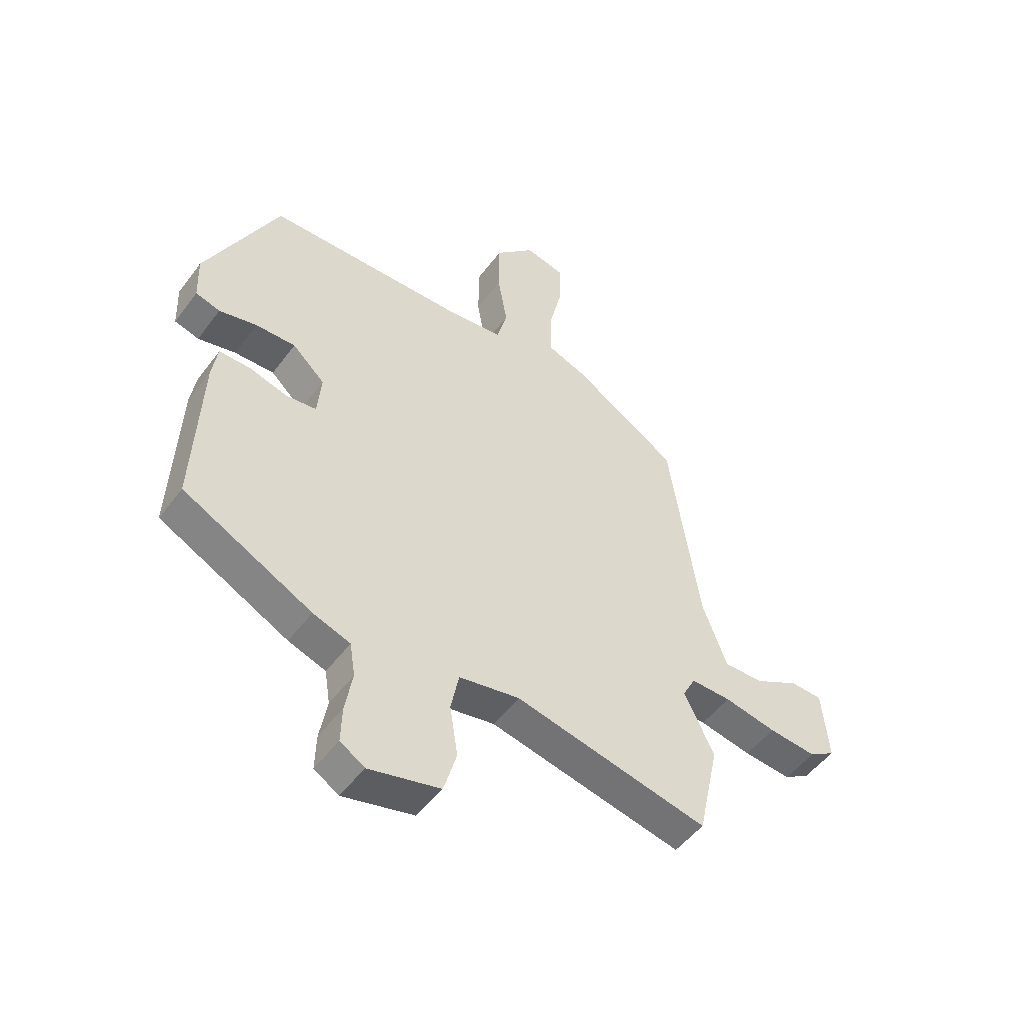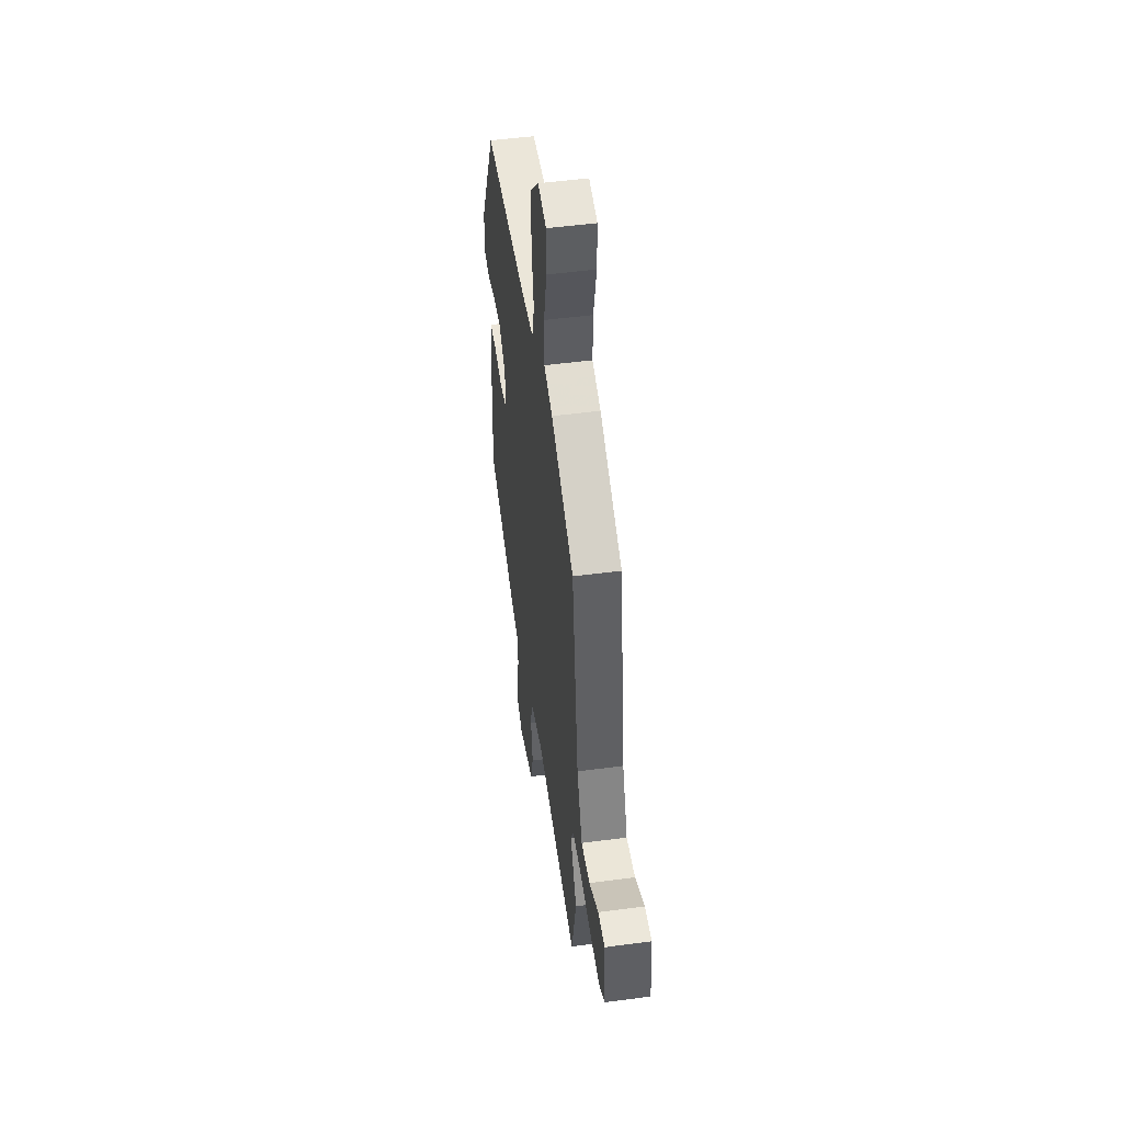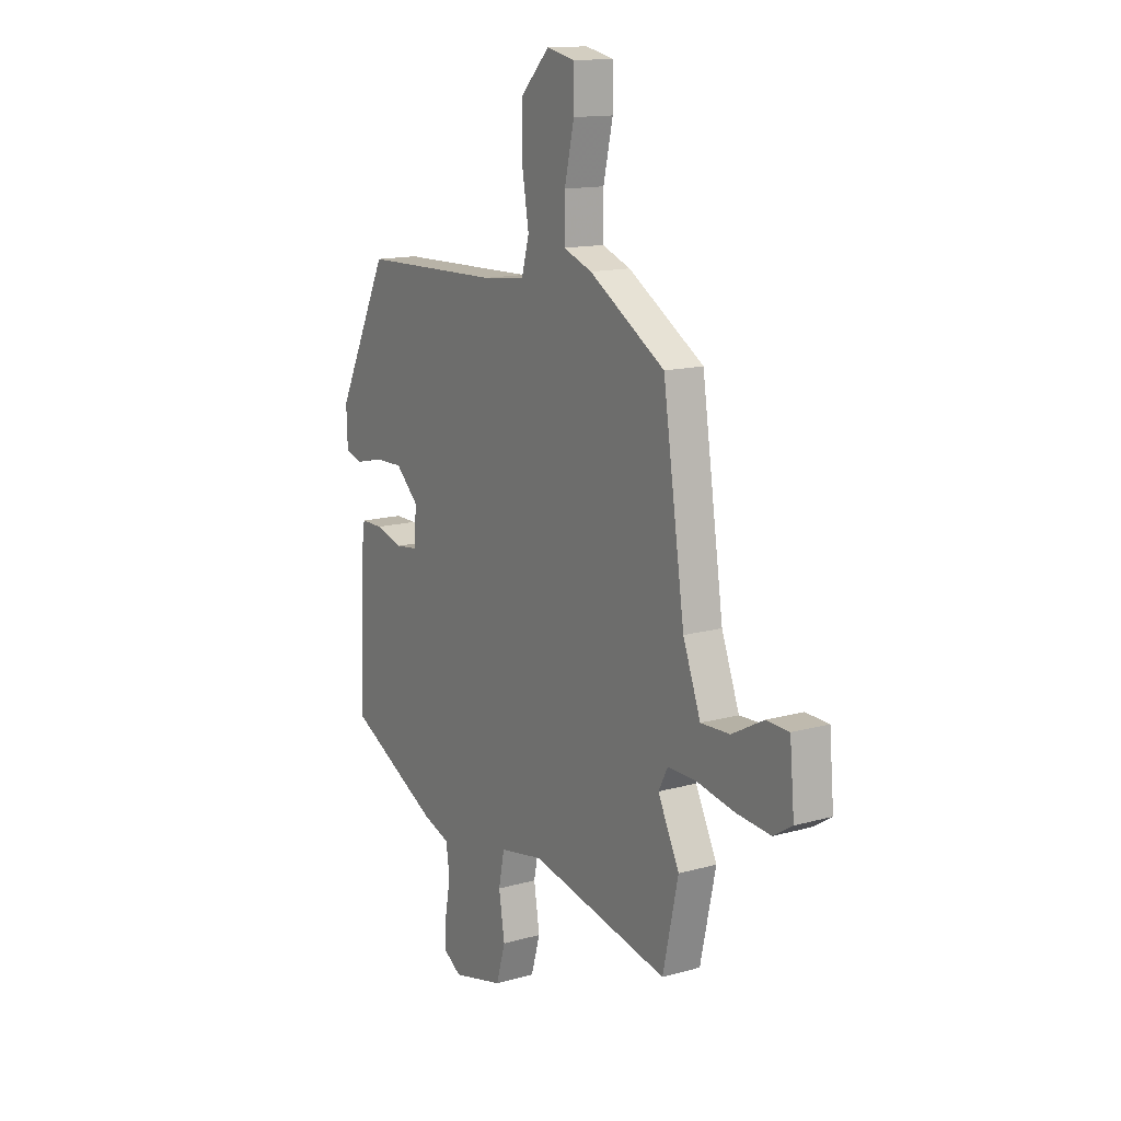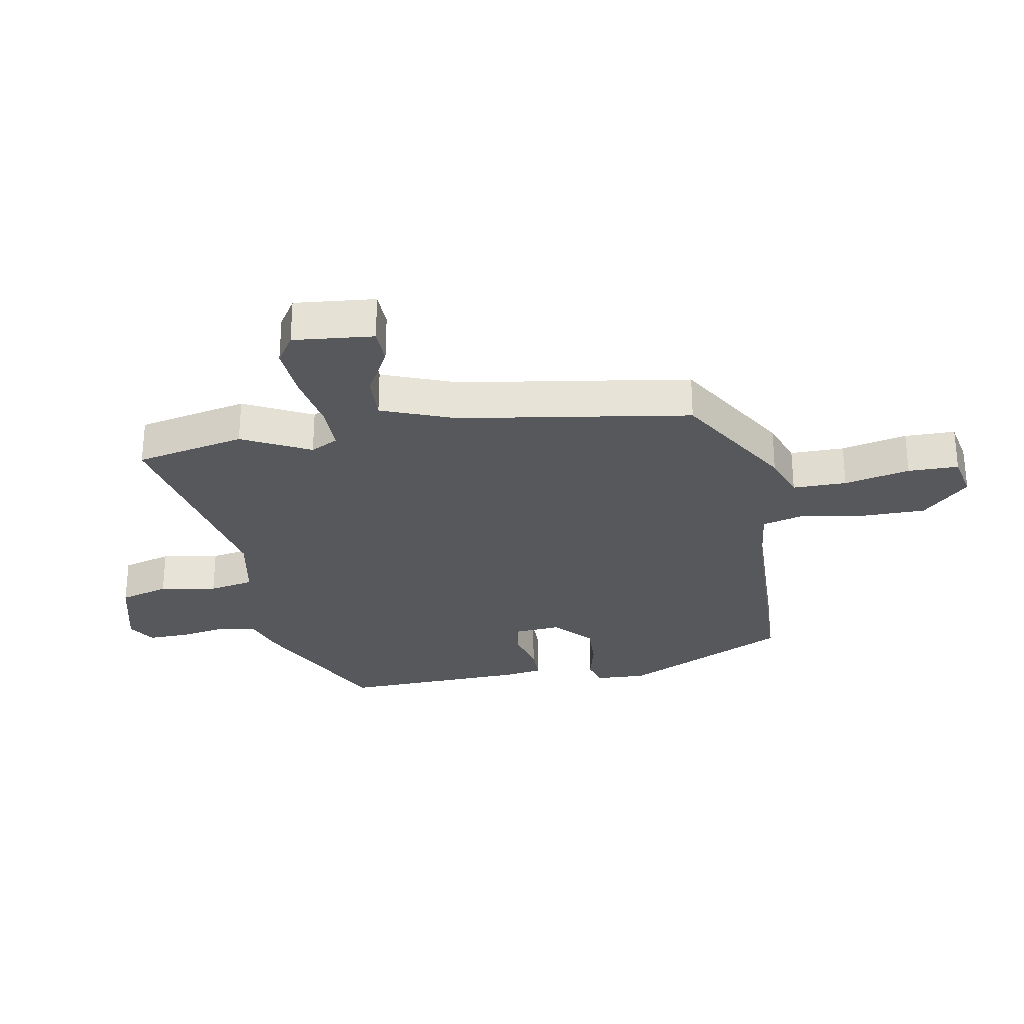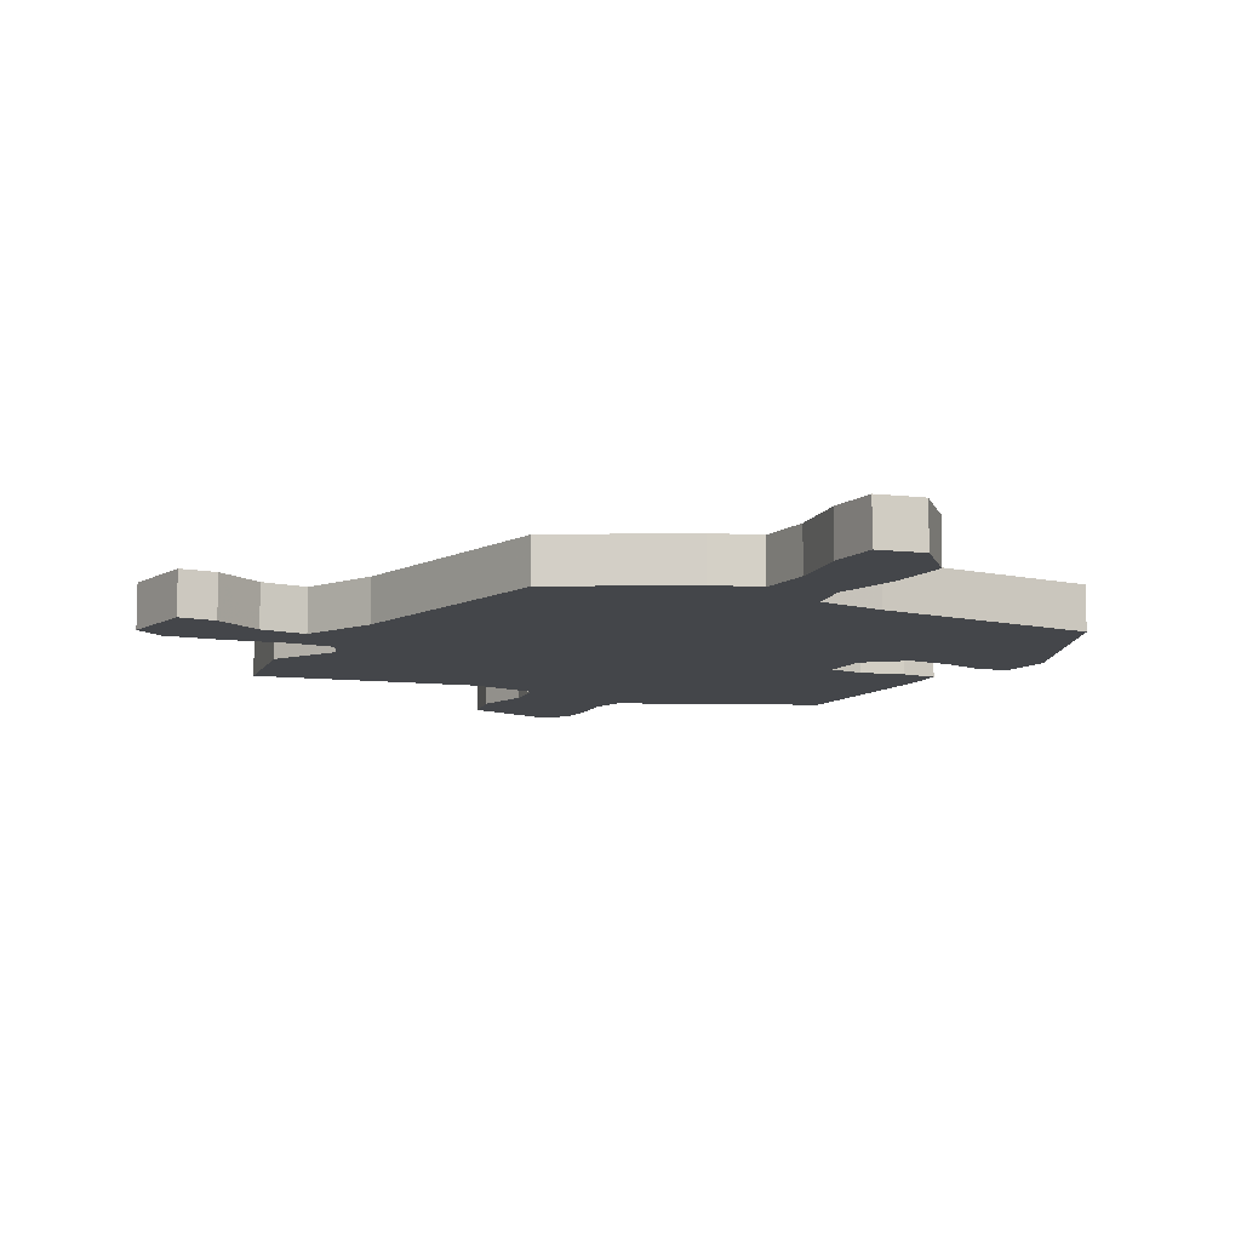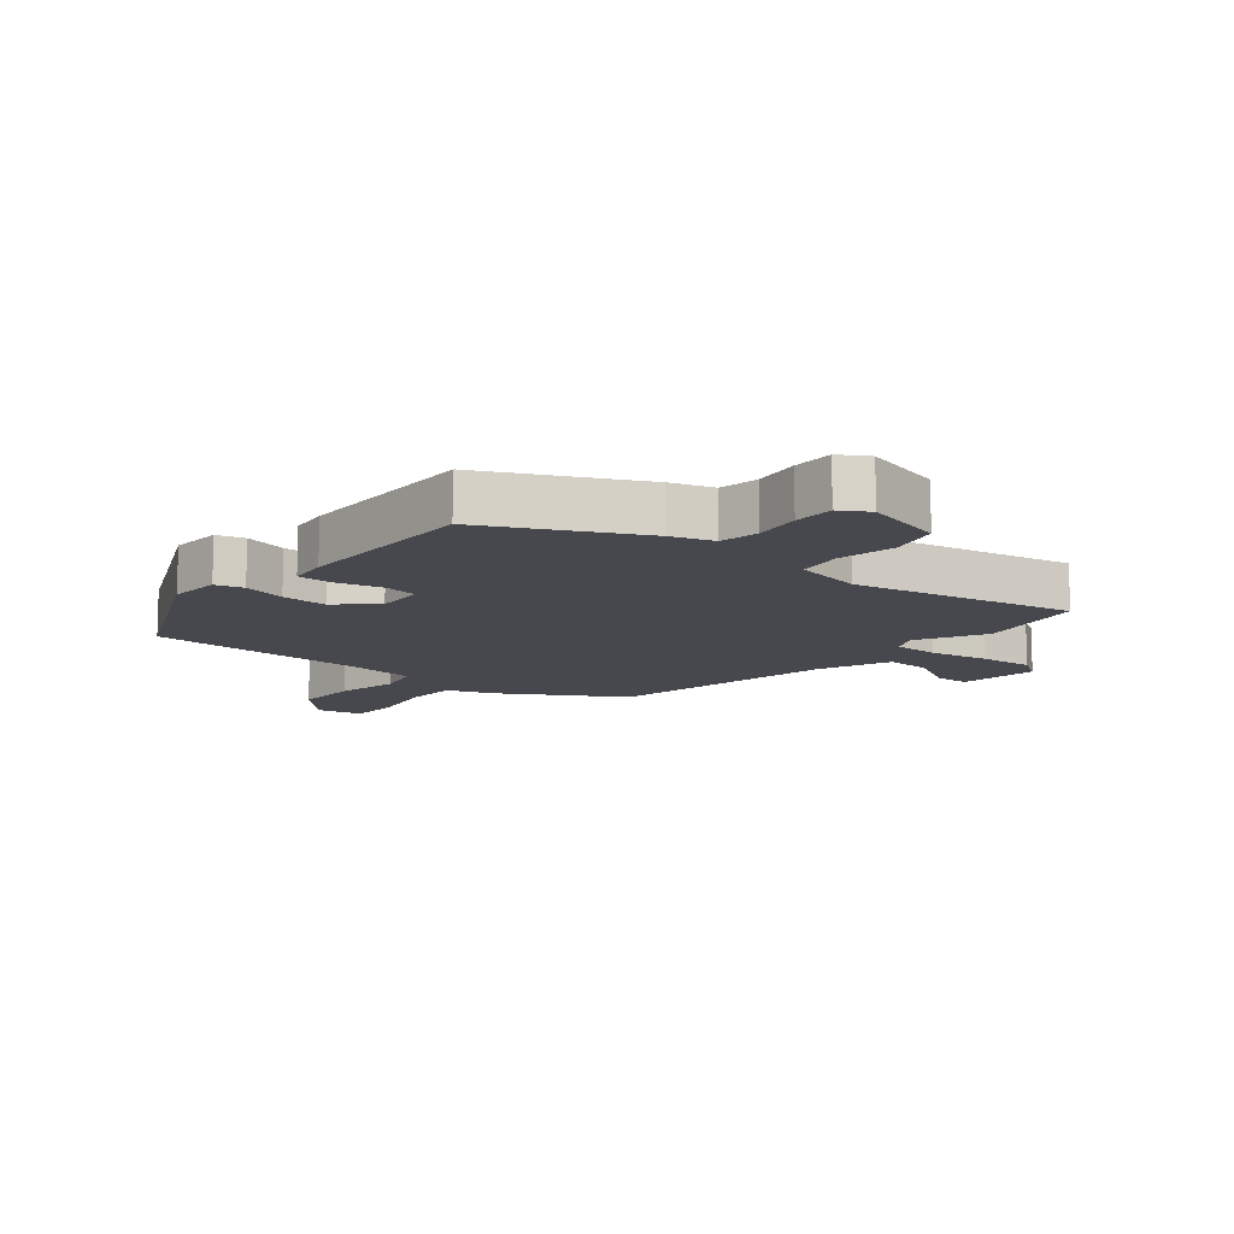
<metadata>
{"format":"obj","ext":"obj","renderer":"f3d","projection":"perspective","resolution":1024,"background":"white","views":[{"elev":-50.4,"azim":144.6,"up":"+Z"},{"elev":49.0,"azim":-98.5,"up":"+Z"},{"elev":14.0,"azim":-122.0,"up":"+Z"},{"elev":-28.7,"azim":-80.3,"up":"+Y"},{"elev":-9.5,"azim":-29.5,"up":"+Y"},{"elev":-11.7,"azim":139.2,"up":"+Y"}]}
</metadata>
<code>
v -0.478 0.07 0.398
v -0.28 0.07 0.52
v -0.205 0.07 0.548
v -0.206 0.07 0.638
v -0.231 0.07 0.747
v -0.231 0.07 0.831
v -0.157 0.07 0.847
v -0.082 0.07 0.771
v -0.081 0.07 0.665
v -0.099 0.07 0.56
v -0.079 0.07 0.487
v 0.033 0.07 0.475
v 0.4 0.07 0.466
v 0.536 0.07 0.191
v 0.533 0.07 0.105
v 0.487 0.07 0.092
v 0.416 0.07 0.109
v 0.341 0.07 0.111
v 0.28 0.07 0.054
v 0.287 0.07 -0.027
v 0.344 0.07 -0.034
v 0.417 0.07 -0.014
v 0.475 0.07 -0.014
v 0.485 0.07 -0.079
v 0.498 0.07 -0.388
v 0.256 0.07 -0.512
v 0.186 0.07 -0.536
v 0.176 0.07 -0.6
v 0.19 0.07 -0.678
v 0.192 0.07 -0.745
v 0.146 0.07 -0.774
v 0.012 0.07 -0.741
v -0.012 0.07 -0.659
v 0.003 0.07 -0.564
v -0.012 0.07 -0.489
v -0.126 0.07 -0.468
v -0.49 0.07 -0.546
v -0.53 0.07 -0.363
v -0.474 0.07 -0.249
v -0.498 0.07 -0.203
v -0.574 0.07 -0.204
v -0.672 0.07 -0.223
v -0.762 0.07 -0.231
v -0.811 0.07 -0.2
v -0.799 0.07 -0.066
v -0.739 0.07 -0.064
v -0.657 0.07 -0.108
v -0.581 0.07 -0.111
v -0.535 0.07 0.012
v -0.478 0 0.398
v -0.28 0 0.52
v -0.205 0 0.548
v -0.206 0 0.638
v -0.231 0 0.747
v -0.231 0 0.831
v -0.157 0 0.847
v -0.082 0 0.771
v -0.081 0 0.665
v -0.099 0 0.56
v -0.079 0 0.487
v 0.033 0 0.475
v 0.4 0 0.466
v 0.536 0 0.191
v 0.533 0 0.105
v 0.487 0 0.092
v 0.416 0 0.109
v 0.341 0 0.111
v 0.28 0 0.054
v 0.287 0 -0.027
v 0.344 0 -0.034
v 0.417 0 -0.014
v 0.475 0 -0.014
v 0.485 0 -0.079
v 0.498 0 -0.388
v 0.256 0 -0.512
v 0.186 0 -0.536
v 0.176 0 -0.6
v 0.19 0 -0.678
v 0.192 0 -0.745
v 0.146 0 -0.774
v 0.012 0 -0.741
v -0.012 0 -0.659
v 0.003 0 -0.564
v -0.012 0 -0.489
v -0.126 0 -0.468
v -0.49 0 -0.546
v -0.53 0 -0.363
v -0.474 0 -0.249
v -0.498 0 -0.203
v -0.574 0 -0.204
v -0.672 0 -0.223
v -0.762 0 -0.231
v -0.811 0 -0.2
v -0.799 0 -0.066
v -0.739 0 -0.064
v -0.657 0 -0.108
v -0.581 0 -0.111
v -0.535 0 0.012
f 44 45 46 47
f 44 47 48
f 41 42 43 44
f 40 41 44 48
f 36 37 38 39
f 35 36 39 40
f 31 32 33 34
f 31 34 35
f 28 29 30 31
f 27 28 31 35
f 21 22 23 24
f 20 21 24 25
f 14 15 16 17
f 12 13 14 17
f 11 12 17 18
f 7 8 9 10
f 5 6 7 10
f 4 5 10 11
f 3 4 11
f 49 1 2 3
f 20 25 26 27
f 19 20 27 35
f 3 11 18 19
f 35 40 48 49
f 3 19 35 49
f 96 95 94 93
f 97 96 93
f 93 92 91 90
f 97 93 90 89
f 88 87 86 85
f 89 88 85 84
f 83 82 81 80
f 84 83 80
f 80 79 78 77
f 84 80 77 76
f 73 72 71 70
f 74 73 70 69
f 66 65 64 63
f 66 63 62 61
f 67 66 61 60
f 59 58 57 56
f 59 56 55 54
f 60 59 54 53
f 60 53 52
f 52 51 50 98
f 76 75 74 69
f 84 76 69 68
f 68 67 60 52
f 98 97 89 84
f 98 84 68 52
f 1 50 51 2
f 2 51 52 3
f 3 52 53 4
f 4 53 54 5
f 5 54 55 6
f 6 55 56 7
f 7 56 57 8
f 8 57 58 9
f 9 58 59 10
f 10 59 60 11
f 11 60 61 12
f 12 61 62 13
f 13 62 63 14
f 14 63 64 15
f 15 64 65 16
f 16 65 66 17
f 17 66 67 18
f 18 67 68 19
f 19 68 69 20
f 20 69 70 21
f 21 70 71 22
f 22 71 72 23
f 23 72 73 24
f 24 73 74 25
f 25 74 75 26
f 26 75 76 27
f 27 76 77 28
f 28 77 78 29
f 29 78 79 30
f 30 79 80 31
f 31 80 81 32
f 32 81 82 33
f 33 82 83 34
f 34 83 84 35
f 35 84 85 36
f 36 85 86 37
f 37 86 87 38
f 38 87 88 39
f 39 88 89 40
f 40 89 90 41
f 41 90 91 42
f 42 91 92 43
f 43 92 93 44
f 44 93 94 45
f 45 94 95 46
f 46 95 96 47
f 47 96 97 48
f 48 97 98 49
f 49 98 50 1

</code>
